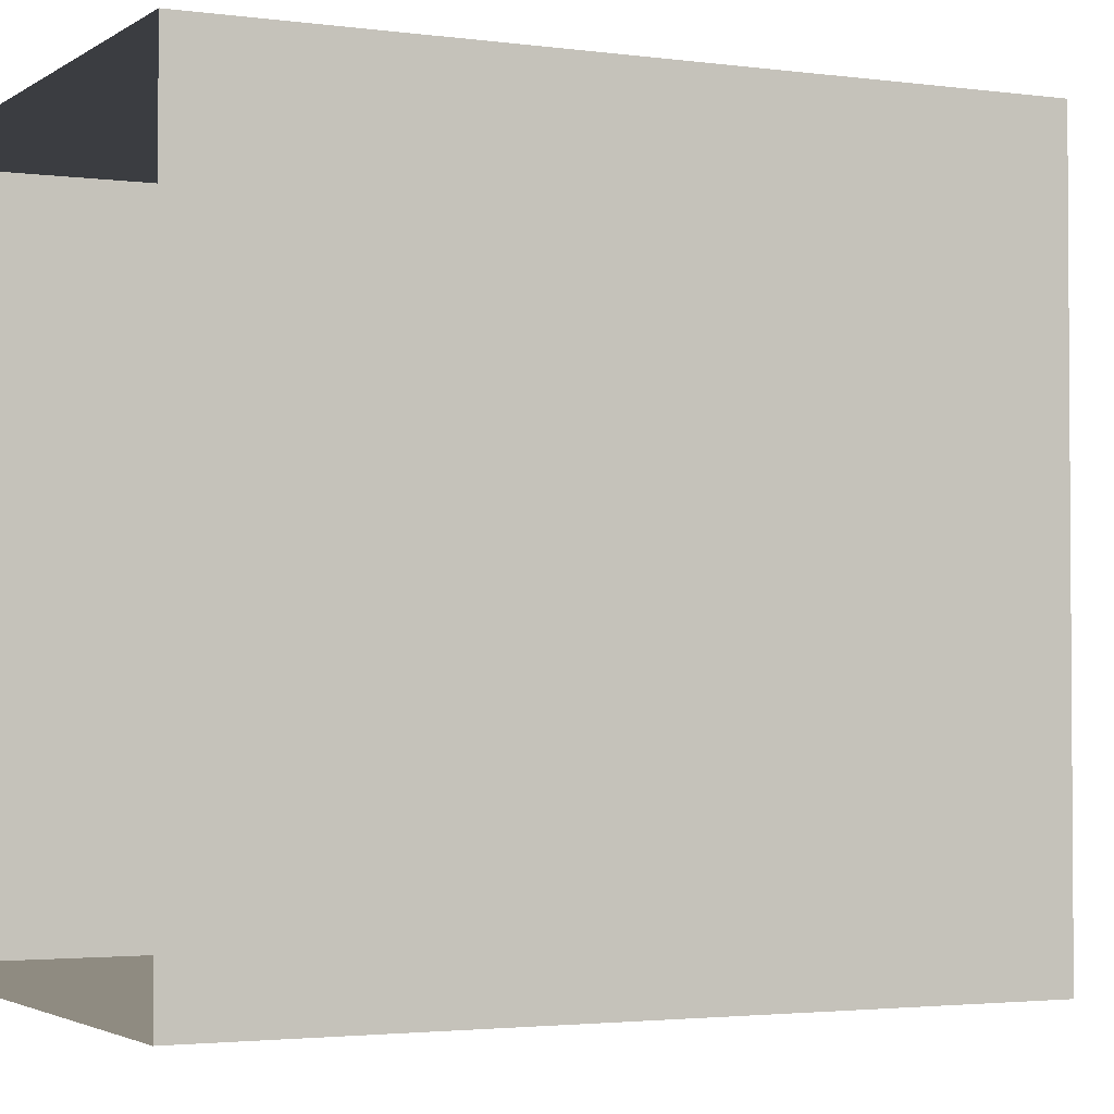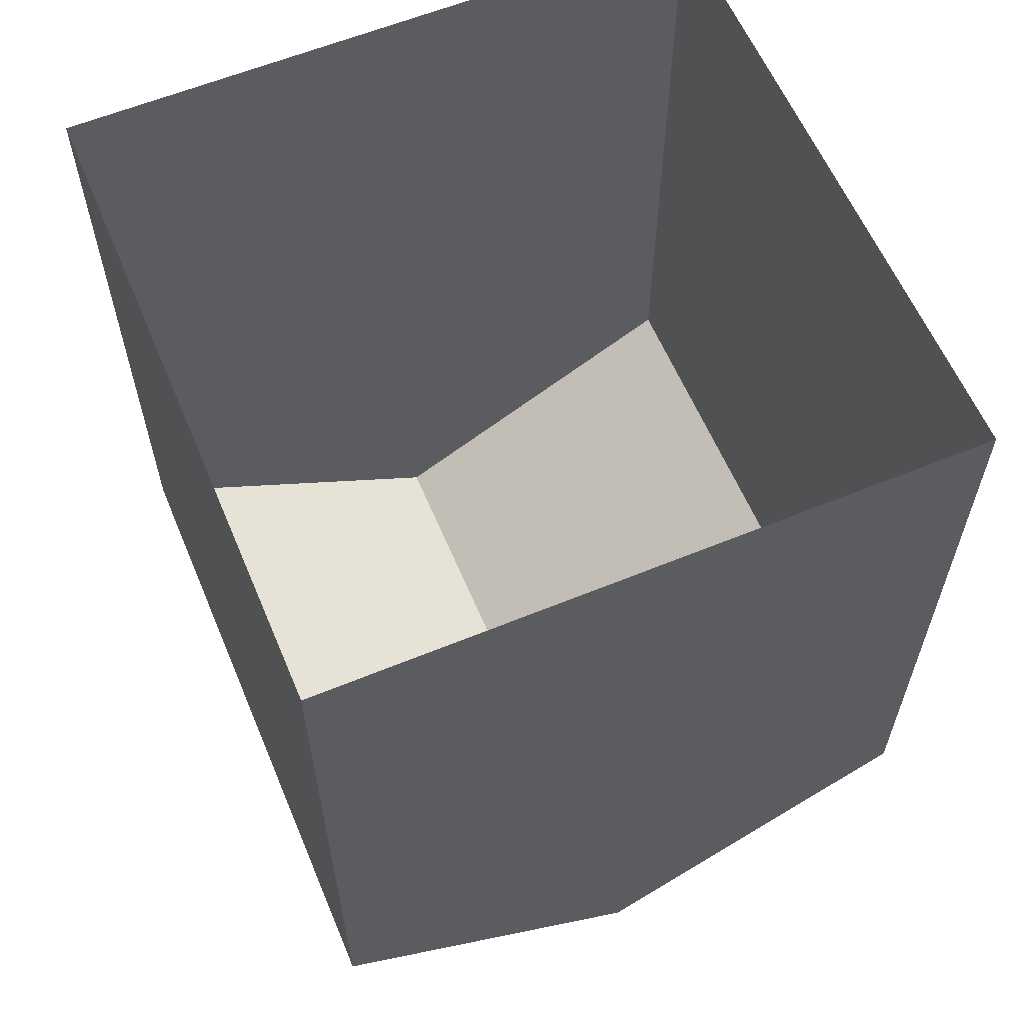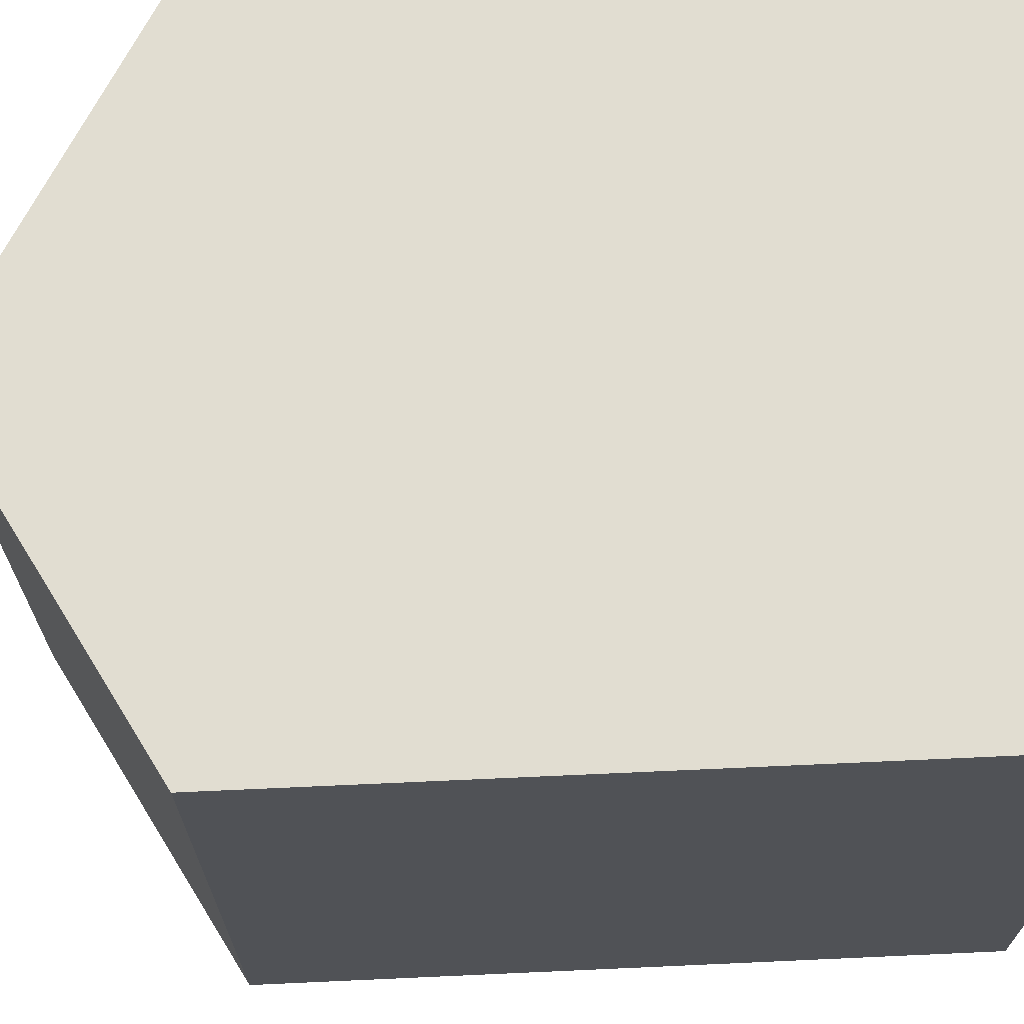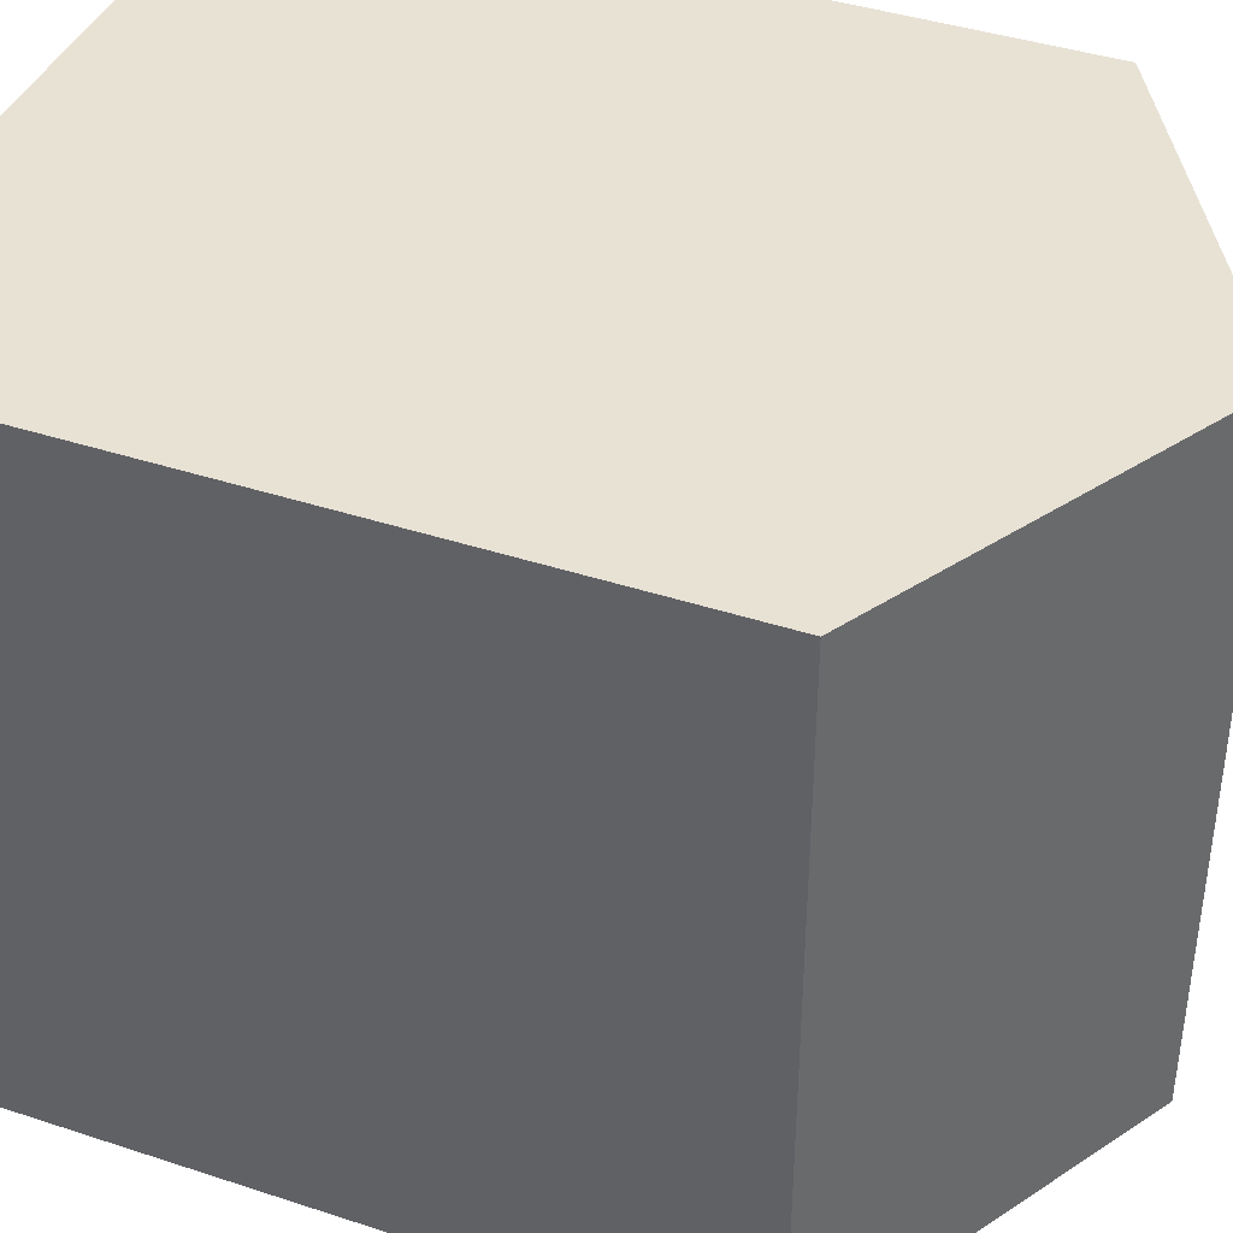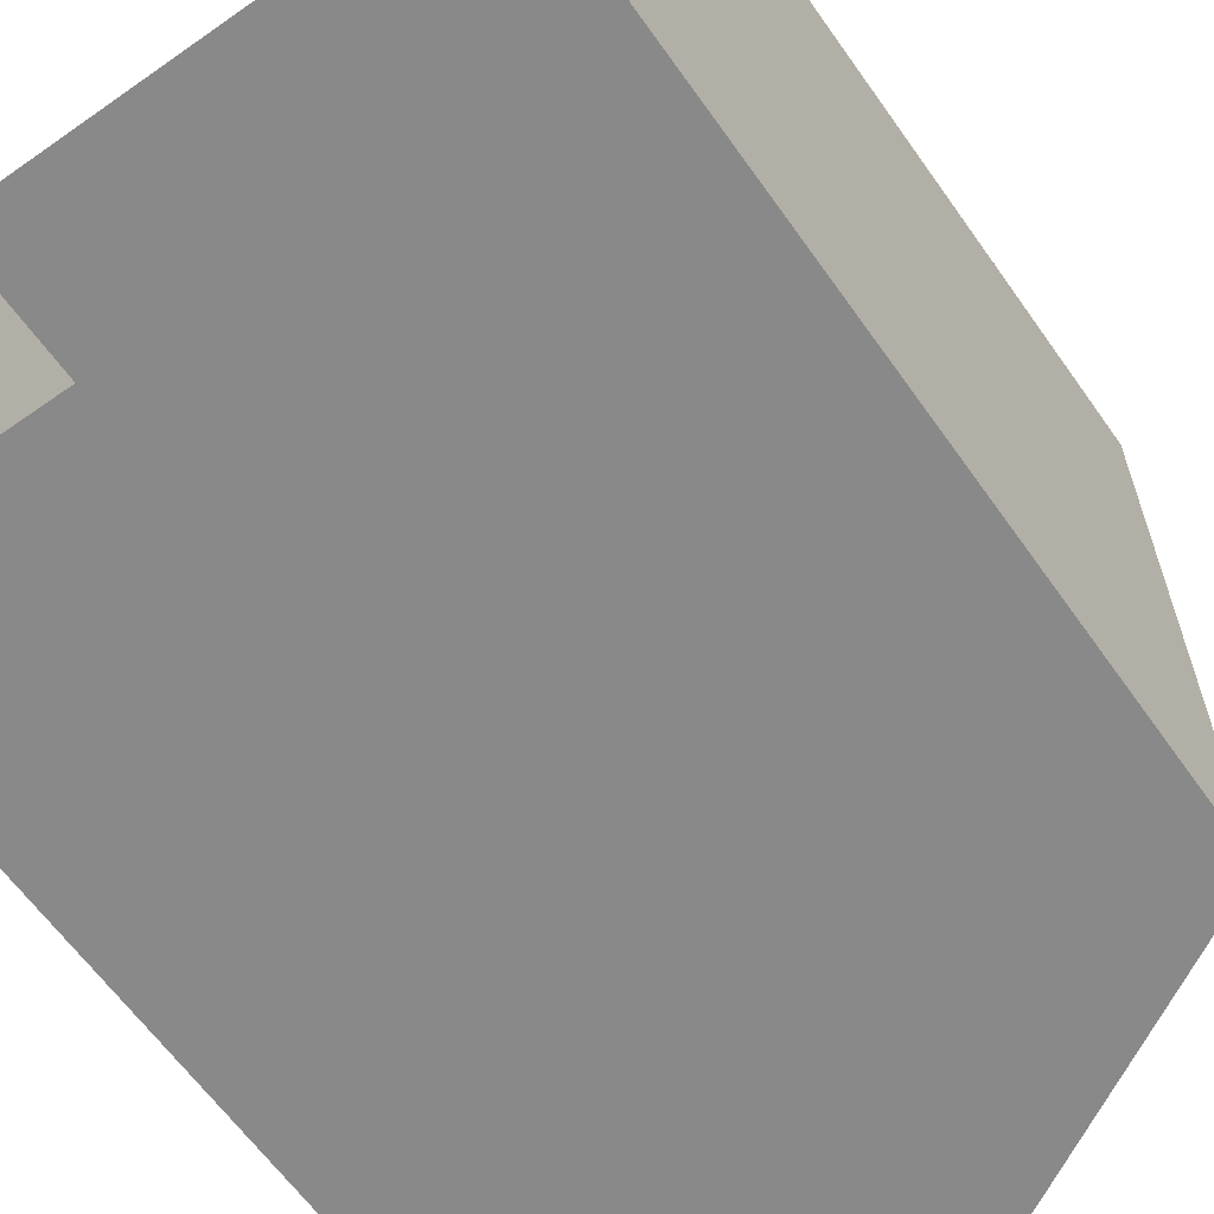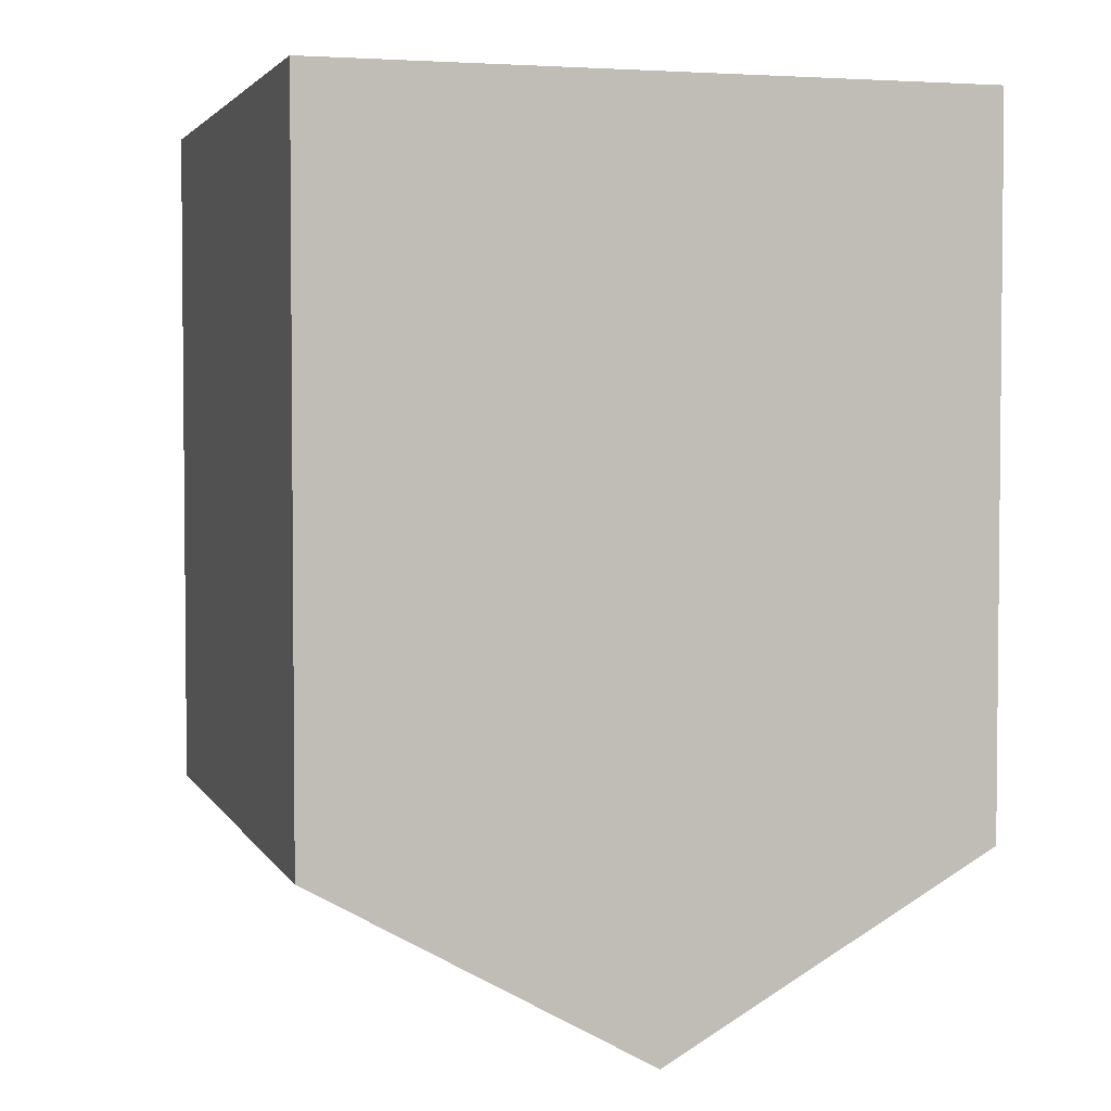
<metadata>
{"format":"obj","ext":"obj","renderer":"f3d","projection":"perspective","resolution":1024,"background":"white","views":[{"elev":-2.5,"azim":-115.9,"up":"+Z"},{"elev":60.5,"azim":157.2,"up":"+Y"},{"elev":68.9,"azim":87.4,"up":"+Z"},{"elev":40.6,"azim":-68.0,"up":"+Z"},{"elev":-63.0,"azim":-144.7,"up":"+Z"},{"elev":3.3,"azim":163.5,"up":"+Y"}]}
</metadata>
<code>
o object/5640
v 0 -172 -64
v 0 -164 -64
v 64 -128 -64
v 64 -136 -64
v 64 -136 64
v 0 -172 64
v -64 -136 -64
v -64 -128 -64
v 0 -152 -64
v 64 -120 -64
v 64 -120 64
v 64 -128 64
v 0 -164 64
v -64 -128 64
v -64 -136 64
v -64 -120 -64
v -64 -104 -64
v 0 -136 -64
v 64 -104 -64
v 64 -104 64
v 0 -152 64
v -64 -120 64
v -64 -104 64
v -64 0 -64
v 0 -136 64
v -64 0 64
v 64 0 -64
v 64 0 64
v 64 -208 64
v 64 -208 -64
v 64 64 -64
v 64 -192 -64
v -64 64 -64
v -64 64 64
v -64 -192 64
v 64 64 64
v -64 -208 -64
v -64 -208 64
v 64 88 -64
v -64 88 64
v 64 -104 -64
v 64 -104 -64
v 64 -104 -64
v 64 -104 -64
f 1 2 3
f 1 3 4
f 1 4 5
f 1 5 6
f 1 6 7
f 1 7 2
f 2 7 8
f 2 8 9
f 2 9 10
f 2 10 3
f 3 10 11
f 3 11 12
f 3 12 4
f 4 12 5
f 5 12 13
f 5 13 6
f 6 13 14
f 6 14 15
f 6 15 7
f 7 15 8
f 8 15 14
f 8 14 16
f 8 16 9
f 9 16 17
f 9 17 18
f 9 18 10
f 10 18 19
f 10 19 11
f 11 19 20
f 11 20 21
f 11 21 12
f 12 21 13
f 13 21 22
f 13 22 14
f 14 22 16
f 16 22 23
f 16 23 17
f 17 23 24
f 17 24 19
f 17 19 18
f 21 20 25
f 21 25 22
f 22 25 23
f 23 25 20
f 23 20 26
f 23 26 24
f 24 27 19
f 19 27 28
f 19 28 20
f 20 28 26

</code>
